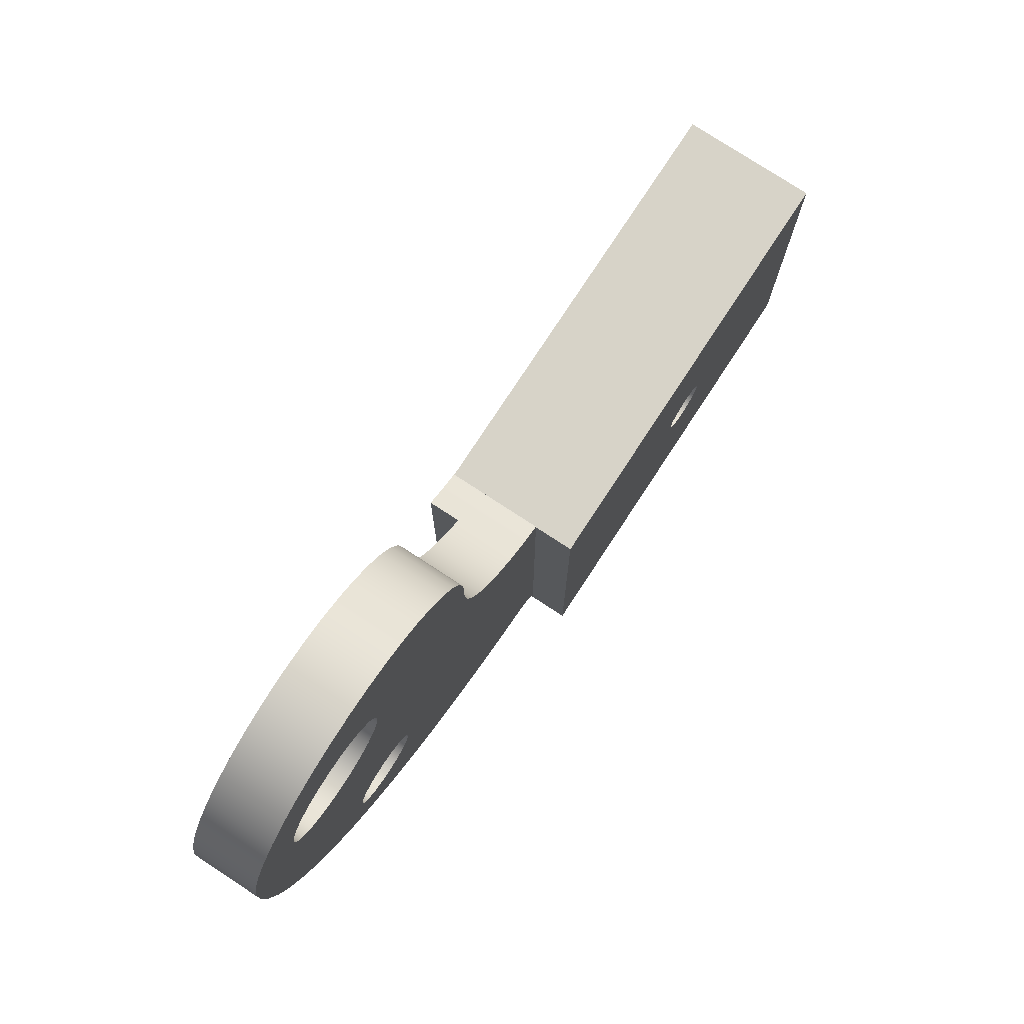
<metadata>
{"format":"obj","ext":"obj","renderer":"f3d","projection":"perspective","resolution":1024,"background":"white","views":[{"elev":77.0,"azim":-56.8,"up":"+Z"}]}
</metadata>
<code>
v -4.808 -0.35 2.5
v -4.781 -0.35 2.293
v -4.701 -0.35 2.1
v -4.574 -0.35 1.934
v -4.408 -0.35 1.807
v -4.216 -0.35 1.727
v -4.008 -0.35 1.7
v -3.801 -0.35 1.727
v -3.608 -0.35 1.807
v -3.443 -0.35 1.934
v -3.316 -0.35 2.1
v -3.236 -0.35 2.293
v -3.208 -0.35 2.5
v -3.236 -0.35 2.707
v -3.316 -0.35 2.9
v -3.443 -0.35 3.066
v -3.608 -0.35 3.193
v -3.801 -0.35 3.273
v -4.008 -0.35 3.3
v -4.216 -0.35 3.273
v -4.408 -0.35 3.193
v -4.574 -0.35 3.066
v -4.701 -0.35 2.9
v -4.781 -0.35 2.707
v -4.808 0.45 2.5
v -4.781 0.45 2.707
v -4.701 0.45 2.9
v -4.574 0.45 3.066
v -4.408 0.45 3.193
v -4.216 0.45 3.273
v -4.008 0.45 3.3
v -3.801 0.45 3.273
v -3.608 0.45 3.193
v -3.443 0.45 3.066
v -3.316 0.45 2.9
v -3.236 0.45 2.707
v -3.208 0.45 2.5
v -3.236 0.45 2.293
v -3.316 0.45 2.1
v -3.443 0.45 1.934
v -3.608 0.45 1.807
v -3.801 0.45 1.727
v -4.008 0.45 1.7
v -4.216 0.45 1.727
v -4.408 0.45 1.807
v -4.574 0.45 1.934
v -4.701 0.45 2.1
v -4.781 0.45 2.293
v -4.808 0.45 2.5
v -4.808 -0.35 2.5
v -3.892 -0.35 -1
v -3.865 -0.35 -1.162
v -3.787 -0.35 -1.307
v -3.666 -0.35 -1.419
v -3.515 -0.35 -1.485
v -3.351 -0.35 -1.498
v -3.192 -0.35 -1.458
v -3.054 -0.35 -1.368
v -2.953 -0.35 -1.238
v -2.899 -0.35 -1.082
v -2.899 -0.35 -0.9178
v -2.953 -0.35 -0.7621
v -3.054 -0.35 -0.6322
v -3.192 -0.35 -0.5422
v -3.351 -0.35 -0.5018
v -3.515 -0.35 -0.5154
v -3.666 -0.35 -0.5815
v -3.787 -0.35 -0.693
v -3.865 -0.35 -0.8377
v -3.892 0.45 -1
v -3.865 0.45 -0.8377
v -3.787 0.45 -0.693
v -3.666 0.45 -0.5815
v -3.515 0.45 -0.5154
v -3.351 0.45 -0.5018
v -3.192 0.45 -0.5422
v -3.054 0.45 -0.6322
v -2.953 0.45 -0.7621
v -2.899 0.45 -0.9178
v -2.899 0.45 -1.082
v -2.953 0.45 -1.238
v -3.054 0.45 -1.368
v -3.192 0.45 -1.458
v -3.351 0.45 -1.498
v -3.515 0.45 -1.485
v -3.666 0.45 -1.419
v -3.787 0.45 -1.307
v -3.865 0.45 -1.162
v -3.892 0.45 -1
v -3.892 -0.35 -1
v -1.504 -0.35 2.374
v -1.504 0.45 2.374
v -1.51 0.45 2.699
v -1.568 0.45 3.018
v -1.678 0.45 3.324
v -1.835 0.45 3.608
v -2.036 0.45 3.863
v -2.276 0.45 4.082
v -2.548 0.45 4.259
v -2.846 0.45 4.39
v -3.16 0.45 4.471
v -3.484 0.45 4.5
v -3.484 -0.35 4.5
v -3.16 -0.35 4.471
v -2.846 -0.35 4.39
v -2.548 -0.35 4.259
v -2.276 -0.35 4.082
v -2.036 -0.35 3.863
v -1.835 -0.35 3.608
v -1.678 -0.35 3.324
v -1.568 -0.35 3.018
v -1.51 -0.35 2.699
v -3.484 -0.35 4.5
v -3.484 0.45 4.5
v -3.517 0.45 4.5
v -3.517 -0.35 4.5
v -3.517 -0.35 4.5
v -3.517 0.45 4.5
v -3.845 0.45 4.47
v -4.163 0.45 4.387
v -4.464 0.45 4.252
v -4.739 0.45 4.07
v -4.98 0.45 3.845
v -5.181 0.45 3.584
v -5.336 0.45 3.293
v -5.441 0.45 2.981
v -5.494 0.45 2.656
v -5.494 -0.35 2.656
v -5.441 -0.35 2.981
v -5.336 -0.35 3.293
v -5.181 -0.35 3.584
v -4.98 -0.35 3.845
v -4.739 -0.35 4.07
v -4.464 -0.35 4.252
v -4.163 -0.35 4.387
v -3.845 -0.35 4.47
v -5.494 -0.35 2.656
v -5.494 0.45 2.656
v -5.496 0.45 2.604
v -5.498 0.45 2.552
v -5.5 0.45 2.501
v -5.5 -0.35 2.501
v -5.498 -0.35 2.552
v -5.496 -0.35 2.604
v -5.5 -0.35 2.501
v -5.5 0.45 2.501
v -5.5 0.45 2.15
v -5.5 -0.35 2.15
v -3.892 0.45 -1
v -3.865 0.45 -1.162
v -3.787 0.45 -1.307
v -3.666 0.45 -1.419
v -3.515 0.45 -1.485
v -3.351 0.45 -1.498
v -3.192 0.45 -1.458
v -3.054 0.45 -1.368
v -2.953 0.45 -1.238
v -2.899 0.45 -1.082
v -2.899 0.45 -0.9178
v -2.953 0.45 -0.7621
v -3.054 0.45 -0.6322
v -3.192 0.45 -0.5422
v -3.351 0.45 -0.5018
v -3.515 0.45 -0.5154
v -3.666 0.45 -0.5815
v -3.787 0.45 -0.693
v -3.865 0.45 -0.8377
v -4.808 0.45 2.5
v -4.781 0.45 2.293
v -4.701 0.45 2.1
v -4.574 0.45 1.934
v -4.408 0.45 1.807
v -4.216 0.45 1.727
v -4.008 0.45 1.7
v -3.801 0.45 1.727
v -3.608 0.45 1.807
v -3.443 0.45 1.934
v -3.316 0.45 2.1
v -3.236 0.45 2.293
v -3.208 0.45 2.5
v -3.236 0.45 2.707
v -3.316 0.45 2.9
v -3.443 0.45 3.066
v -3.608 0.45 3.193
v -3.801 0.45 3.273
v -4.008 0.45 3.3
v -4.216 0.45 3.273
v -4.408 0.45 3.193
v -4.574 0.45 3.066
v -4.701 0.45 2.9
v -4.781 0.45 2.707
v -5.5 0.45 2.15
v -5.5 0.45 2.501
v -5.498 0.45 2.552
v -5.496 0.45 2.604
v -5.494 0.45 2.656
v -5.441 0.45 2.981
v -5.336 0.45 3.293
v -5.181 0.45 3.584
v -4.98 0.45 3.845
v -4.739 0.45 4.07
v -4.464 0.45 4.252
v -4.163 0.45 4.387
v -3.845 0.45 4.47
v -3.517 0.45 4.5
v -3.484 0.45 4.5
v -3.16 0.45 4.471
v -2.846 0.45 4.39
v -2.548 0.45 4.259
v -2.276 0.45 4.082
v -2.036 0.45 3.863
v -1.835 0.45 3.608
v -1.678 0.45 3.324
v -1.568 0.45 3.018
v -1.51 0.45 2.699
v -1.504 0.45 2.374
v -1.5 0.45 2.03
v -1.447 0.45 1.69
v -1.344 0.45 1.362
v -1.194 0.45 1.052
v -1 0.45 0.7671
v -0.7675 0.45 0.5138
v -0.5 0.45 0.2973
v -0.5 0.45 -4
v -1.047 0.45 -3.845
v -1.577 0.45 -3.643
v -2.089 0.45 -3.395
v -2.576 0.45 -3.104
v -3.037 0.45 -2.771
v -3.466 0.45 -2.4
v -3.862 0.45 -1.992
v -4.22 0.45 -1.551
v -4.539 0.45 -1.081
v -4.815 0.45 -0.5844
v -5.047 0.45 -0.06576
v -5.232 0.45 0.4711
v -5.37 0.45 1.022
v -5.46 0.45 1.583
v 0 -0.35 0
v 0 0.85 0
v 2.22e-16 0.85 0.0328
v 2.22e-16 -0.35 0.0328
v -4.808 -0.35 2.5
v -4.781 -0.35 2.707
v -4.701 -0.35 2.9
v -4.574 -0.35 3.066
v -4.408 -0.35 3.193
v -4.216 -0.35 3.273
v -4.008 -0.35 3.3
v -3.801 -0.35 3.273
v -3.608 -0.35 3.193
v -3.443 -0.35 3.066
v -3.316 -0.35 2.9
v -3.236 -0.35 2.707
v -3.208 -0.35 2.5
v -3.236 -0.35 2.293
v -3.316 -0.35 2.1
v -3.443 -0.35 1.934
v -3.608 -0.35 1.807
v -3.801 -0.35 1.727
v -4.008 -0.35 1.7
v -4.216 -0.35 1.727
v -4.408 -0.35 1.807
v -4.574 -0.35 1.934
v -4.701 -0.35 2.1
v -4.781 -0.35 2.293
v -3.892 -0.35 -1
v -3.865 -0.35 -0.8377
v -3.787 -0.35 -0.693
v -3.666 -0.35 -0.5815
v -3.515 -0.35 -0.5154
v -3.351 -0.35 -0.5018
v -3.192 -0.35 -0.5422
v -3.054 -0.35 -0.6322
v -2.953 -0.35 -0.7621
v -2.899 -0.35 -0.9178
v -2.899 -0.35 -1.082
v -2.953 -0.35 -1.238
v -3.054 -0.35 -1.368
v -3.192 -0.35 -1.458
v -3.351 -0.35 -1.498
v -3.515 -0.35 -1.485
v -3.666 -0.35 -1.419
v -3.787 -0.35 -1.307
v -3.865 -0.35 -1.162
v -5.5 -0.35 2.15
v -5.458 -0.35 1.569
v -5.365 -0.35 0.9941
v -5.22 -0.35 0.4301
v -5.025 -0.35 -0.1188
v -4.783 -0.35 -0.6481
v -4.493 -0.35 -1.153
v -4.16 -0.35 -1.631
v -3.785 -0.35 -2.077
v -3.372 -0.35 -2.487
v -2.924 -0.35 -2.859
v -2.444 -0.35 -3.189
v -1.937 -0.35 -3.475
v -1.406 -0.35 -3.714
v -0.8557 -0.35 -3.905
v -0.2907 -0.35 -4.046
v -0.1715 -0.35 -4.123
v -0.07889 -0.35 -4.23
v -0.02013 -0.35 -4.36
v 0 -0.35 -4.5
v 0 -0.35 0
v 2.22e-16 -0.35 0.0328
v -0.2997 -0.35 0.1725
v -0.5768 -0.35 0.3529
v -0.8258 -0.35 0.5705
v -1.042 -0.35 0.8208
v -1.22 -0.35 1.099
v -1.358 -0.35 1.4
v -1.453 -0.35 1.716
v -1.502 -0.35 2.043
v -1.504 -0.35 2.374
v -1.51 -0.35 2.699
v -1.568 -0.35 3.018
v -1.678 -0.35 3.324
v -1.835 -0.35 3.608
v -2.036 -0.35 3.863
v -2.276 -0.35 4.082
v -2.548 -0.35 4.259
v -2.846 -0.35 4.39
v -3.16 -0.35 4.471
v -3.484 -0.35 4.5
v -3.517 -0.35 4.5
v -3.845 -0.35 4.47
v -4.163 -0.35 4.387
v -4.464 -0.35 4.252
v -4.739 -0.35 4.07
v -4.98 -0.35 3.845
v -5.181 -0.35 3.584
v -5.336 -0.35 3.293
v -5.441 -0.35 2.981
v -5.494 -0.35 2.656
v -5.496 -0.35 2.604
v -5.498 -0.35 2.552
v -5.5 -0.35 2.501
v -0.2907 -0.35 -4.046
v -0.2907 0.85 -4.046
v -0.1715 0.85 -4.123
v -0.07889 0.85 -4.23
v -0.02013 0.85 -4.36
v 0 0.85 -4.5
v 0 -0.35 -4.5
v -0.02013 -0.35 -4.36
v -0.07889 -0.35 -4.23
v -0.1715 -0.35 -4.123
v 0 0.15 -4
v 0 0.85 -4
v 0 0.85 -0.5
v 0 0.15 -0.5
v 2.22e-16 -0.35 0.0328
v 2.22e-16 0.85 0.0328
v -0.1736 0.85 0.1074
v -0.3406 0.85 0.1958
v -0.5 0.85 0.2973
v -0.5 0.45 0.2973
v -0.7675 0.45 0.5138
v -1 0.45 0.7671
v -1.194 0.45 1.052
v -1.344 0.45 1.362
v -1.447 0.45 1.69
v -1.5 0.45 2.03
v -1.504 0.45 2.374
v -1.504 -0.35 2.374
v -1.502 -0.35 2.043
v -1.453 -0.35 1.716
v -1.358 -0.35 1.4
v -1.22 -0.35 1.099
v -1.042 -0.35 0.8208
v -0.8258 -0.35 0.5705
v -0.5768 -0.35 0.3529
v -0.2997 -0.35 0.1725
v -0.5 0.45 -4
v -0.5 0.45 0.2973
v -0.5 0.85 0.2973
v -0.5 0.85 -4
v -0.5 0.45 -4
v -0.5 0.85 -4
v -0.4304 0.85 -4.016
v -0.3606 0.85 -4.031
v -0.2907 0.85 -4.046
v -0.2907 -0.35 -4.046
v -0.8557 -0.35 -3.905
v -1.406 -0.35 -3.714
v -1.937 -0.35 -3.475
v -2.444 -0.35 -3.189
v -2.924 -0.35 -2.859
v -3.372 -0.35 -2.487
v -3.785 -0.35 -2.077
v -4.16 -0.35 -1.631
v -4.493 -0.35 -1.153
v -4.783 -0.35 -0.6481
v -5.025 -0.35 -0.1188
v -5.22 -0.35 0.4301
v -5.365 -0.35 0.9941
v -5.458 -0.35 1.569
v -5.5 -0.35 2.15
v -5.5 0.45 2.15
v -5.46 0.45 1.583
v -5.37 0.45 1.022
v -5.232 0.45 0.4711
v -5.047 0.45 -0.06576
v -4.815 0.45 -0.5844
v -4.539 0.45 -1.081
v -4.22 0.45 -1.551
v -3.862 0.45 -1.992
v -3.466 0.45 -2.4
v -3.037 0.45 -2.771
v -2.576 0.45 -3.104
v -2.089 0.45 -3.395
v -1.577 0.45 -3.643
v -1.047 0.45 -3.845
v 5.5 0.15 -0.5
v 0 0.15 -0.5
v 0 0.85 -0.5
v 5.5 0.85 -0.5
v 5.5 -0.85 0
v 5.5 0.85 0
v 0 0.85 0
v 0 -0.35 0
v 0 -0.85 0
v 2.571 -0.85 -2.25
v 2.597 -0.85 -2.377
v 2.669 -0.85 -2.485
v 2.777 -0.85 -2.557
v 2.904 -0.85 -2.582
v 3.031 -0.85 -2.557
v 3.139 -0.85 -2.485
v 3.211 -0.85 -2.377
v 3.236 -0.85 -2.25
v 3.211 -0.85 -2.123
v 3.139 -0.85 -2.015
v 3.031 -0.85 -1.943
v 2.904 -0.85 -1.918
v 2.777 -0.85 -1.943
v 2.669 -0.85 -2.015
v 2.597 -0.85 -2.123
v 2.571 0.15 -2.25
v 2.597 0.15 -2.123
v 2.669 0.15 -2.015
v 2.777 0.15 -1.943
v 2.904 0.15 -1.918
v 3.031 0.15 -1.943
v 3.139 0.15 -2.015
v 3.211 0.15 -2.123
v 3.236 0.15 -2.25
v 3.211 0.15 -2.377
v 3.139 0.15 -2.485
v 3.031 0.15 -2.557
v 2.904 0.15 -2.582
v 2.777 0.15 -2.557
v 2.669 0.15 -2.485
v 2.597 0.15 -2.377
v 2.571 0.15 -2.25
v 2.571 -0.85 -2.25
v 2.571 0.15 -2.25
v 2.597 0.15 -2.377
v 2.669 0.15 -2.485
v 2.777 0.15 -2.557
v 2.904 0.15 -2.582
v 3.031 0.15 -2.557
v 3.139 0.15 -2.485
v 3.211 0.15 -2.377
v 3.236 0.15 -2.25
v 3.211 0.15 -2.123
v 3.139 0.15 -2.015
v 3.031 0.15 -1.943
v 2.904 0.15 -1.918
v 2.777 0.15 -1.943
v 2.669 0.15 -2.015
v 2.597 0.15 -2.123
v 5.5 0.15 -4
v 0 0.15 -4
v 0 0.15 -0.5
v 5.5 0.15 -0.5
v 2.571 -0.85 -2.25
v 2.597 -0.85 -2.123
v 2.669 -0.85 -2.015
v 2.777 -0.85 -1.943
v 2.904 -0.85 -1.918
v 3.031 -0.85 -1.943
v 3.139 -0.85 -2.015
v 3.211 -0.85 -2.123
v 3.236 -0.85 -2.25
v 3.211 -0.85 -2.377
v 3.139 -0.85 -2.485
v 3.031 -0.85 -2.557
v 2.904 -0.85 -2.582
v 2.777 -0.85 -2.557
v 2.669 -0.85 -2.485
v 2.597 -0.85 -2.377
v 0 -0.85 0
v 0 -0.85 -4.5
v 5.5 -0.85 -4.5
v 5.5 -0.85 0
v 0 -0.35 -4.5
v 0 0.85 -4.5
v 5.5 0.85 -4.5
v 5.5 -0.85 -4.5
v 0 -0.85 -4.5
v 5.5 -0.85 -4.5
v 5.5 0.85 -4.5
v 5.5 0.85 -4
v 5.5 0.15 -4
v 5.5 0.15 -0.5
v 5.5 0.85 -0.5
v 5.5 0.85 0
v 5.5 -0.85 0
v 0 0.15 -4
v 5.5 0.15 -4
v 5.5 0.85 -4
v 0 0.85 -4
v 0 -0.35 0
v 0 -0.35 -4.5
v 0 -0.85 -4.5
v 0 -0.85 0
v 0 0.85 -4
v 5.5 0.85 -4
v 5.5 0.85 -4.5
v 0 0.85 -4.5
v -0.02013 0.85 -4.36
v -0.07889 0.85 -4.23
v -0.1715 0.85 -4.123
v -0.2907 0.85 -4.046
v -0.3606 0.85 -4.031
v -0.4304 0.85 -4.016
v -0.5 0.85 -4
v -0.5 0.85 0.2973
v -0.3406 0.85 0.1958
v -0.1736 0.85 0.1074
v 2.22e-16 0.85 0.0328
v 0 0.85 0
v 5.5 0.85 0
v 5.5 0.85 -0.5
v 0 0.85 -0.5
g 90d0c668-e2a2-11ea-b966-54bf646e7e1f
f 2 48 1
f 1 48 49
f 50 25 24
f 24 25 26
f 24 26 23
f 23 26 27
f 23 27 22
f 22 27 28
f 22 28 21
f 21 28 29
f 21 29 20
f 20 29 30
f 20 30 19
f 19 30 31
f 19 31 18
f 18 31 32
f 18 32 17
f 17 32 33
f 17 33 16
f 16 33 34
f 16 34 15
f 15 34 35
f 15 35 14
f 14 35 36
f 14 36 13
f 13 36 37
f 13 37 12
f 12 37 38
f 12 38 11
f 11 38 39
f 11 39 10
f 10 39 40
f 10 40 9
f 9 40 41
f 9 41 8
f 8 41 42
f 8 42 7
f 7 42 43
f 7 43 6
f 6 43 44
f 6 44 5
f 5 44 45
f 5 45 4
f 4 45 46
f 4 46 3
f 3 46 47
f 3 47 2
f 2 47 48
g 90d42288-e2a2-11ea-a6db-54bf646e7e1f
f 52 88 51
f 51 88 89
f 90 70 69
f 69 70 71
f 69 71 68
f 68 71 72
f 68 72 67
f 67 72 73
f 67 73 66
f 66 73 74
f 66 74 65
f 65 74 75
f 65 75 64
f 64 75 76
f 64 76 63
f 63 76 77
f 63 77 62
f 62 77 78
f 62 78 61
f 61 78 79
f 61 79 60
f 60 79 80
f 60 80 59
f 59 80 81
f 59 81 58
f 58 81 82
f 58 82 57
f 57 82 83
f 57 83 56
f 56 83 84
f 56 84 55
f 55 84 85
f 55 85 54
f 54 85 86
f 54 86 53
f 53 86 87
f 53 87 52
f 52 87 88
g 90d77ec6-e2a2-11ea-9795-54bf646e7e1f
f 91 92 112
f 112 92 93
f 112 93 111
f 111 93 94
f 111 94 110
f 110 94 95
f 110 95 109
f 109 95 96
f 109 96 108
f 108 96 97
f 108 97 107
f 107 97 98
f 107 98 106
f 106 98 99
f 106 99 105
f 105 99 100
f 105 100 104
f 104 100 101
f 104 101 103
f 103 101 102
g 90dab3ee-e2a2-11ea-8385-54bf646e7e1f
f 114 115 113
f 113 115 116
g 90deac82-e2a2-11ea-87da-54bf646e7e1f
f 117 118 136
f 136 118 119
f 136 119 135
f 135 119 120
f 135 120 134
f 134 120 121
f 134 121 133
f 133 121 122
f 133 122 132
f 132 122 123
f 132 123 131
f 131 123 124
f 131 124 130
f 130 124 125
f 130 125 129
f 129 125 126
f 129 126 128
f 128 126 127
g 90e2a536-e2a2-11ea-850f-54bf646e7e1f
f 137 138 144
f 144 138 139
f 144 139 143
f 143 139 140
f 143 140 142
f 142 140 141
g 90e5b352-e2a2-11ea-b3d6-54bf646e7e1f
f 146 147 145
f 145 147 148
g 90e8731e-e2a2-11ea-a720-54bf646e7e1f
f 150 232 149
f 149 232 233
f 149 233 167
f 167 233 234
f 167 234 166
f 166 234 173
f 166 173 174
f 150 151 232
f 232 151 231
f 231 151 152
f 231 152 153
f 231 153 230
f 230 153 154
f 230 154 155
f 230 155 229
f 229 155 156
f 229 156 157
f 229 157 228
f 228 157 158
f 228 158 227
f 227 158 222
f 227 222 226
f 226 222 223
f 226 223 225
f 225 223 224
f 222 158 221
f 221 158 159
f 221 159 220
f 220 159 160
f 220 160 219
f 219 160 218
f 218 160 161
f 218 161 178
f 178 161 162
f 178 162 177
f 177 162 163
f 177 163 176
f 176 163 164
f 176 164 175
f 175 164 165
f 175 165 174
f 174 165 166
f 169 192 168
f 168 192 193
f 168 193 194
f 192 169 238
f 238 169 170
f 238 170 237
f 237 170 171
f 237 171 236
f 236 171 172
f 236 172 235
f 235 172 173
f 235 173 234
f 178 179 218
f 218 179 217
f 217 179 180
f 217 180 216
f 216 180 215
f 215 180 214
f 214 180 213
f 213 180 212
f 212 180 211
f 211 180 181
f 211 181 210
f 210 181 209
f 209 181 182
f 209 182 208
f 208 182 207
f 207 182 183
f 207 183 184
f 185 205 184
f 184 205 206
f 184 206 207
f 205 185 204
f 204 185 186
f 204 186 203
f 203 186 187
f 203 187 202
f 202 187 188
f 202 188 201
f 201 188 189
f 201 189 200
f 200 189 190
f 200 190 199
f 199 190 191
f 199 191 198
f 198 191 197
f 197 191 168
f 197 168 196
f 196 168 195
f 195 168 194
g 9041f5b0-e2a2-11ea-867d-54bf646e7e1f
f 240 241 239
f 239 241 242
g 90446764-e2a2-11ea-b5ee-54bf646e7e1f
f 244 336 243
f 243 336 337
f 243 337 338
f 245 334 244
f 244 334 335
f 244 335 336
f 334 245 333
f 333 245 246
f 333 246 332
f 332 246 331
f 331 246 247
f 331 247 330
f 330 247 248
f 330 248 329
f 329 248 249
f 329 249 328
f 328 249 250
f 328 250 327
f 327 250 251
f 327 251 326
f 326 251 325
f 325 251 252
f 325 252 324
f 324 252 253
f 324 253 323
f 323 253 254
f 323 254 322
f 322 254 321
f 321 254 320
f 320 254 255
f 320 255 319
f 319 255 318
f 318 255 317
f 317 255 316
f 316 255 315
f 315 255 256
f 315 256 314
f 314 256 257
f 314 257 313
f 313 257 274
f 313 274 275
f 257 258 274
f 274 258 273
f 273 258 259
f 273 259 272
f 272 259 271
f 271 259 260
f 271 260 270
f 270 260 261
f 270 261 262
f 263 289 262
f 262 289 290
f 262 290 269
f 269 290 291
f 269 291 268
f 268 291 292
f 268 292 267
f 267 292 285
f 285 292 293
f 285 293 284
f 284 293 294
f 284 294 283
f 283 294 282
f 282 294 281
f 281 294 295
f 281 295 280
f 280 295 296
f 280 296 279
f 279 296 278
f 278 296 297
f 278 297 277
f 277 297 298
f 277 298 309
f 309 298 299
f 309 299 308
f 308 299 300
f 308 300 306
f 306 300 301
f 306 301 302
f 289 263 288
f 288 263 264
f 288 264 287
f 287 264 265
f 287 265 266
f 287 266 286
f 286 266 243
f 286 243 339
f 339 243 338
f 269 270 262
f 276 311 275
f 275 311 312
f 275 312 313
f 311 276 310
f 310 276 277
f 310 277 309
f 302 303 306
f 306 303 304
f 306 304 305
f 306 307 308
g 9046b1d8-e2a2-11ea-acb1-54bf646e7e1f
f 340 341 349
f 349 341 342
f 349 342 348
f 348 342 343
f 348 343 347
f 347 343 344
f 347 344 346
f 346 344 345
g 9048fc66-e2a2-11ea-b514-54bf646e7e1f
f 351 352 350
f 350 352 353
g 904b6e0a-e2a2-11ea-818e-54bf646e7e1f
f 355 356 354
f 354 356 375
f 375 356 357
f 375 357 359
f 359 357 358
f 375 359 374
f 374 359 360
f 374 360 373
f 373 360 361
f 373 361 372
f 372 361 362
f 372 362 371
f 371 362 363
f 371 363 370
f 370 363 364
f 370 364 369
f 369 364 365
f 369 365 368
f 368 365 366
f 368 366 367
g 904ddf9e-e2a2-11ea-821c-54bf646e7e1f
f 376 377 379
f 379 377 378
g 90502a24-e2a2-11ea-ab64-54bf646e7e1f
f 381 382 380
f 380 382 383
f 380 383 385
f 385 383 384
f 385 386 380
f 380 386 415
f 415 386 387
f 415 387 414
f 414 387 388
f 414 388 413
f 413 388 389
f 413 389 412
f 412 389 390
f 412 390 411
f 411 390 391
f 411 391 410
f 410 391 392
f 410 392 409
f 409 392 393
f 409 393 408
f 408 393 394
f 408 394 407
f 407 394 395
f 407 395 406
f 406 395 396
f 406 396 405
f 405 396 397
f 405 397 404
f 404 397 398
f 404 398 403
f 403 398 399
f 403 399 402
f 402 399 400
f 402 400 401
g 8f4700d4-e2a2-11ea-9bf9-54bf646e7e1f
f 416 417 419
f 419 417 418
g 8f4ad2e6-e2a2-11ea-911a-54bf646e7e1f
f 424 420 423
f 423 420 421
f 423 421 422
g 8fc5c77a-e2a2-11ea-8058-54bf646e7e1f
f 426 456 425
f 425 456 457
f 458 441 440
f 440 441 442
f 440 442 439
f 439 442 443
f 439 443 438
f 438 443 444
f 438 444 437
f 437 444 445
f 437 445 436
f 436 445 446
f 436 446 435
f 435 446 447
f 435 447 434
f 434 447 448
f 434 448 433
f 433 448 449
f 433 449 432
f 432 449 450
f 432 450 431
f 431 450 451
f 431 451 430
f 430 451 452
f 430 452 429
f 429 452 453
f 429 453 428
f 428 453 454
f 428 454 427
f 427 454 455
f 427 455 426
f 426 455 456
g 8fcbbc9c-e2a2-11ea-8eb7-54bf646e7e1f
f 460 476 459
f 459 476 477
f 459 477 474
f 474 477 473
f 473 477 472
f 472 477 471
f 471 477 478
f 471 478 470
f 470 478 469
f 469 478 468
f 468 478 467
f 467 478 475
f 467 475 466
f 466 475 465
f 465 475 464
f 464 475 463
f 463 475 476
f 463 476 462
f 462 476 461
f 461 476 460
g 8f396898-e2a2-11ea-8bfa-54bf646e7e1f
f 480 495 479
f 479 495 496
f 479 496 494
f 494 496 493
f 493 496 492
f 492 496 491
f 491 496 497
f 491 497 490
f 490 497 489
f 489 497 488
f 488 497 487
f 487 497 498
f 487 498 486
f 486 498 485
f 485 498 484
f 484 498 483
f 483 498 495
f 483 495 482
f 482 495 481
f 481 495 480
g 8f3b8c1c-e2a2-11ea-9169-54bf646e7e1f
f 500 501 499
f 499 501 502
f 499 502 503
g 8f3d6188-e2a2-11ea-8b44-54bf646e7e1f
f 505 507 504
f 504 507 508
f 504 508 511
f 511 508 510
f 510 508 509
f 505 506 507
g 8f3f36b6-e2a2-11ea-b8d3-54bf646e7e1f
f 512 513 515
f 515 513 514
g 8f410bee-e2a2-11ea-8d6c-54bf646e7e1f
f 516 517 519
f 519 517 518
g 8f430836-e2a2-11ea-abb8-54bf646e7e1f
f 521 522 520
f 520 522 523
f 520 523 524
f 524 525 520
f 520 525 526
f 520 526 527
f 527 528 520
f 520 528 529
f 520 529 530
f 520 530 538
f 538 530 531
f 538 531 532
f 532 533 538
f 538 533 535
f 538 535 537
f 537 535 536
f 533 534 535

</code>
